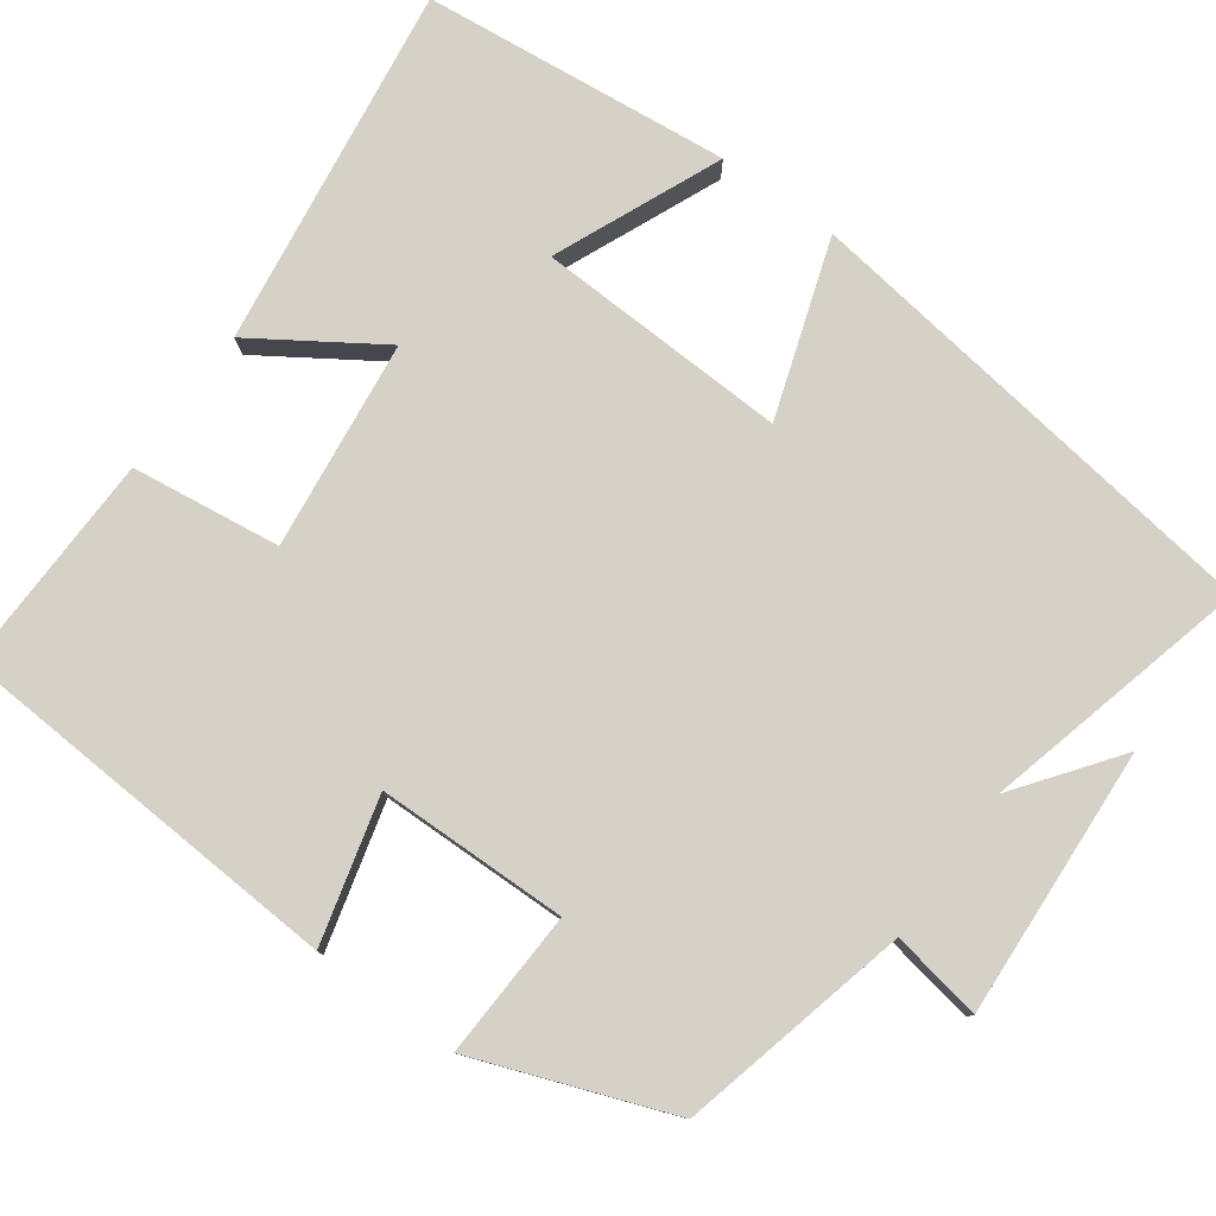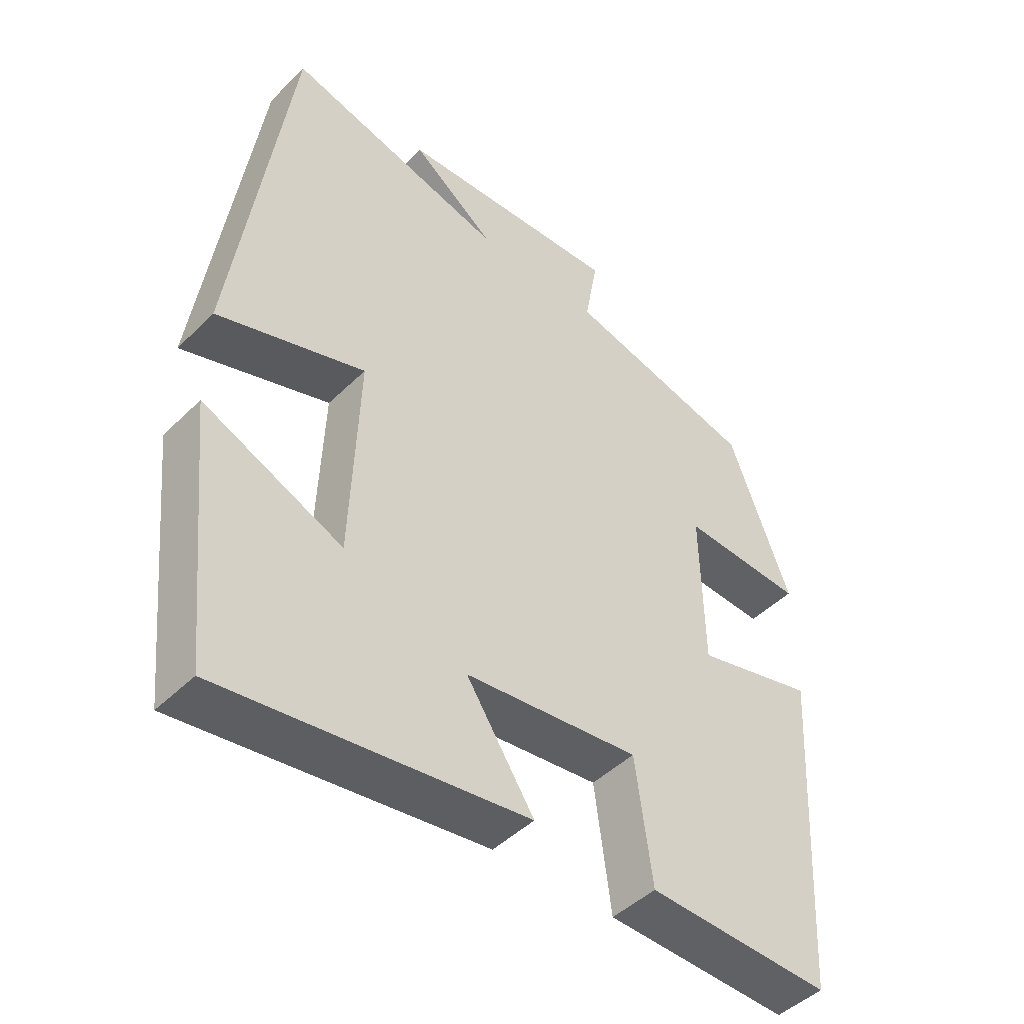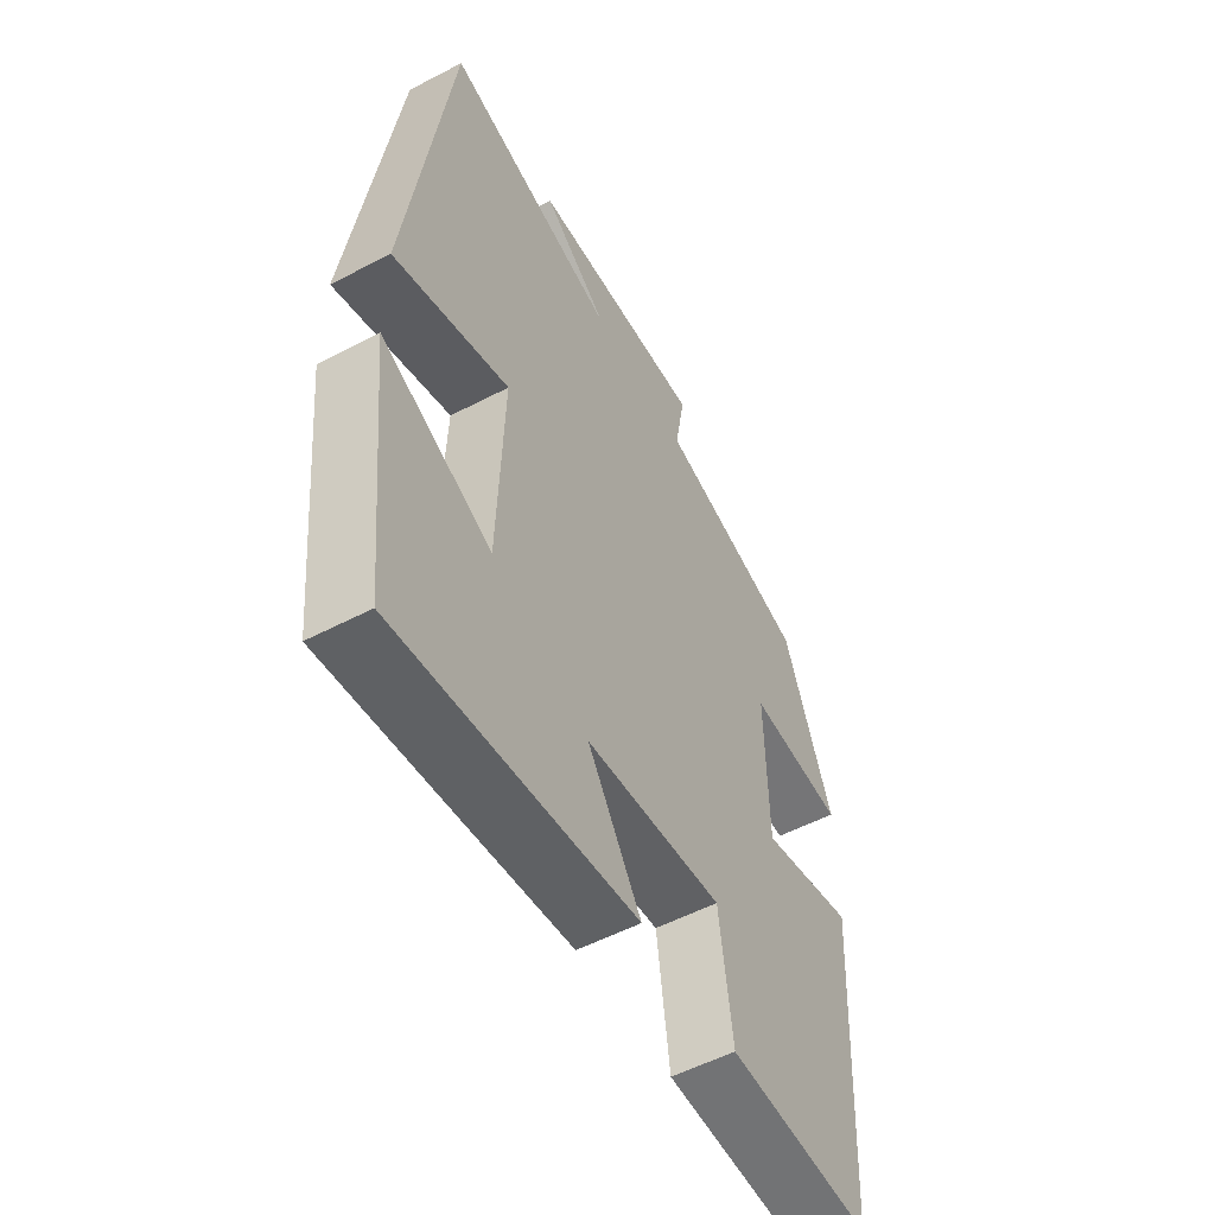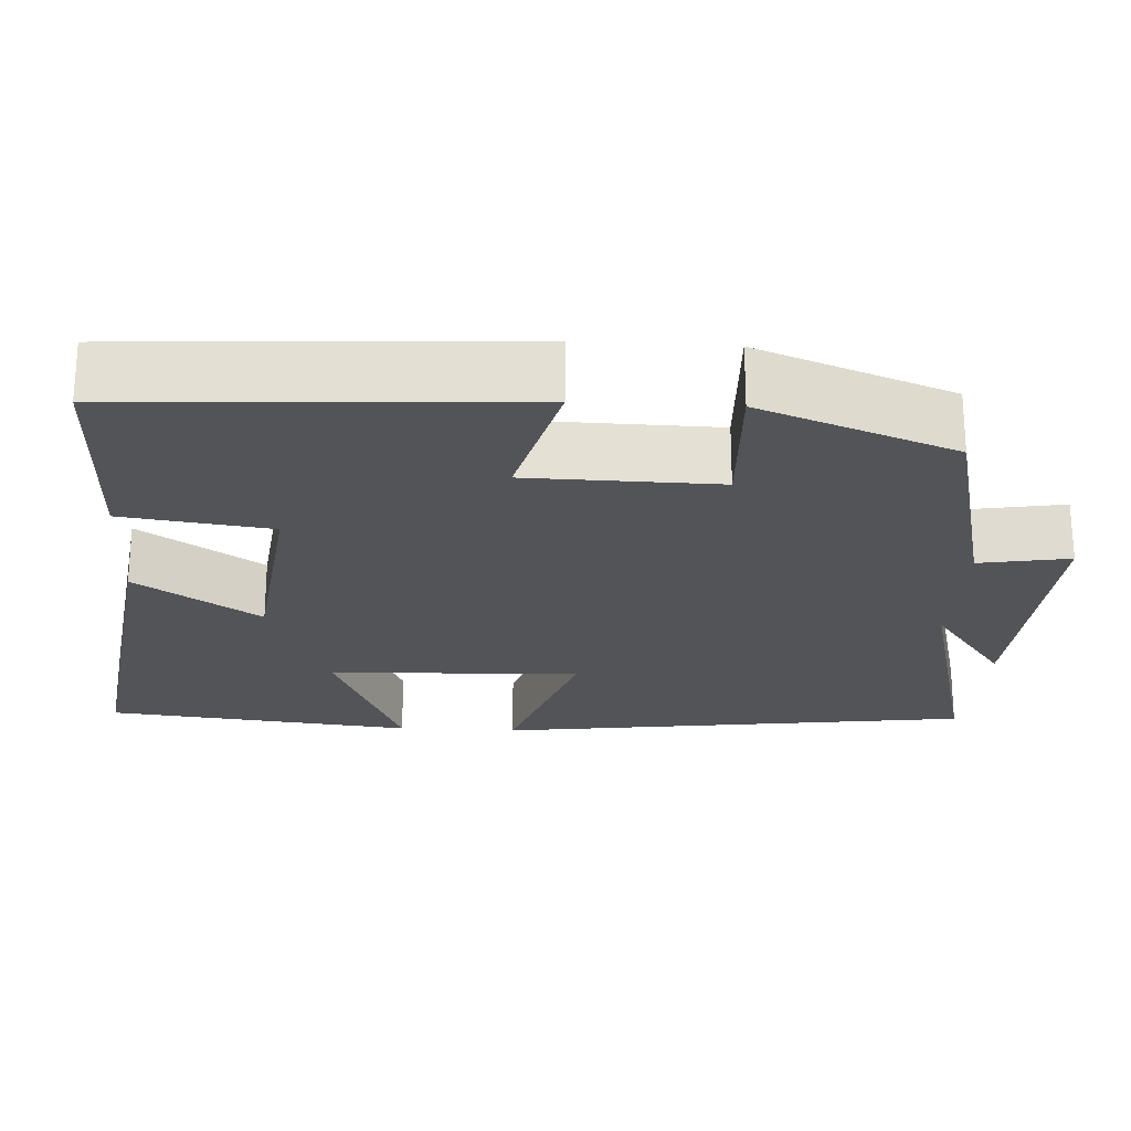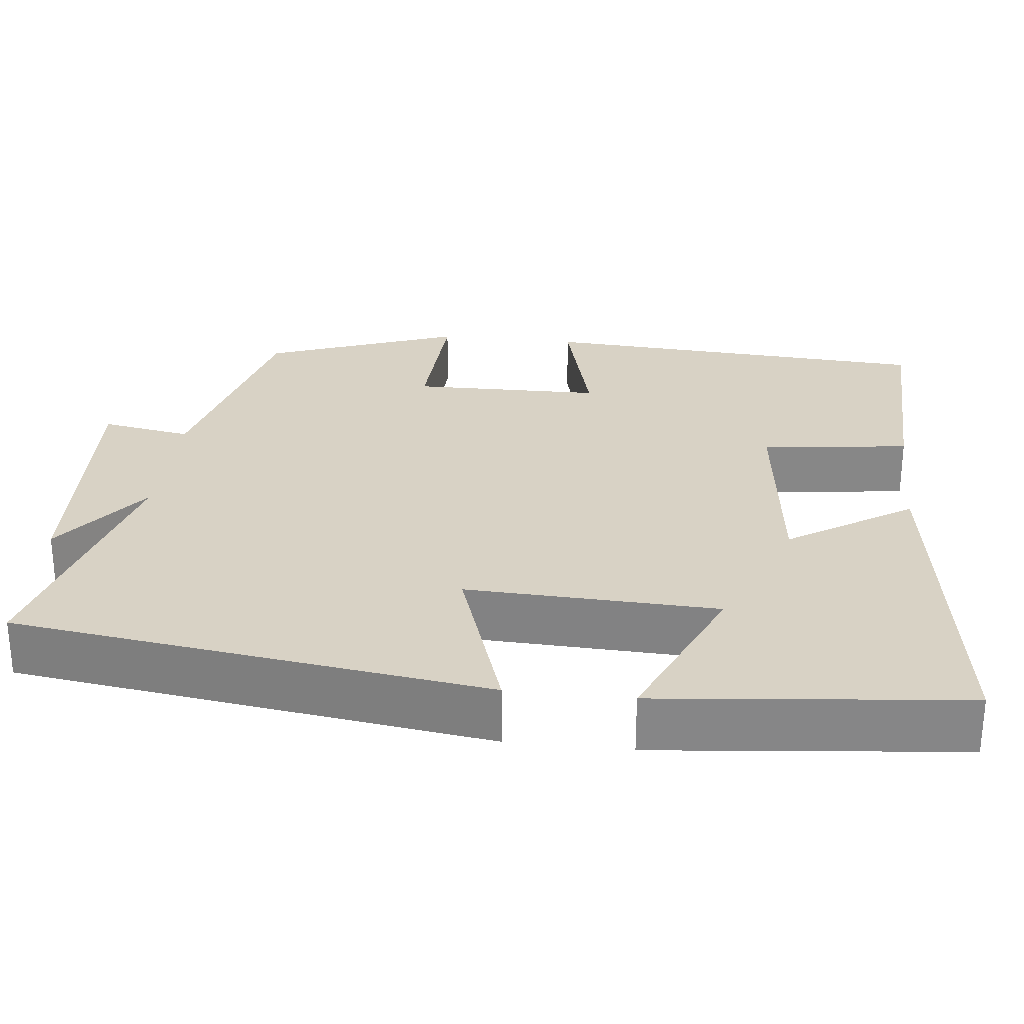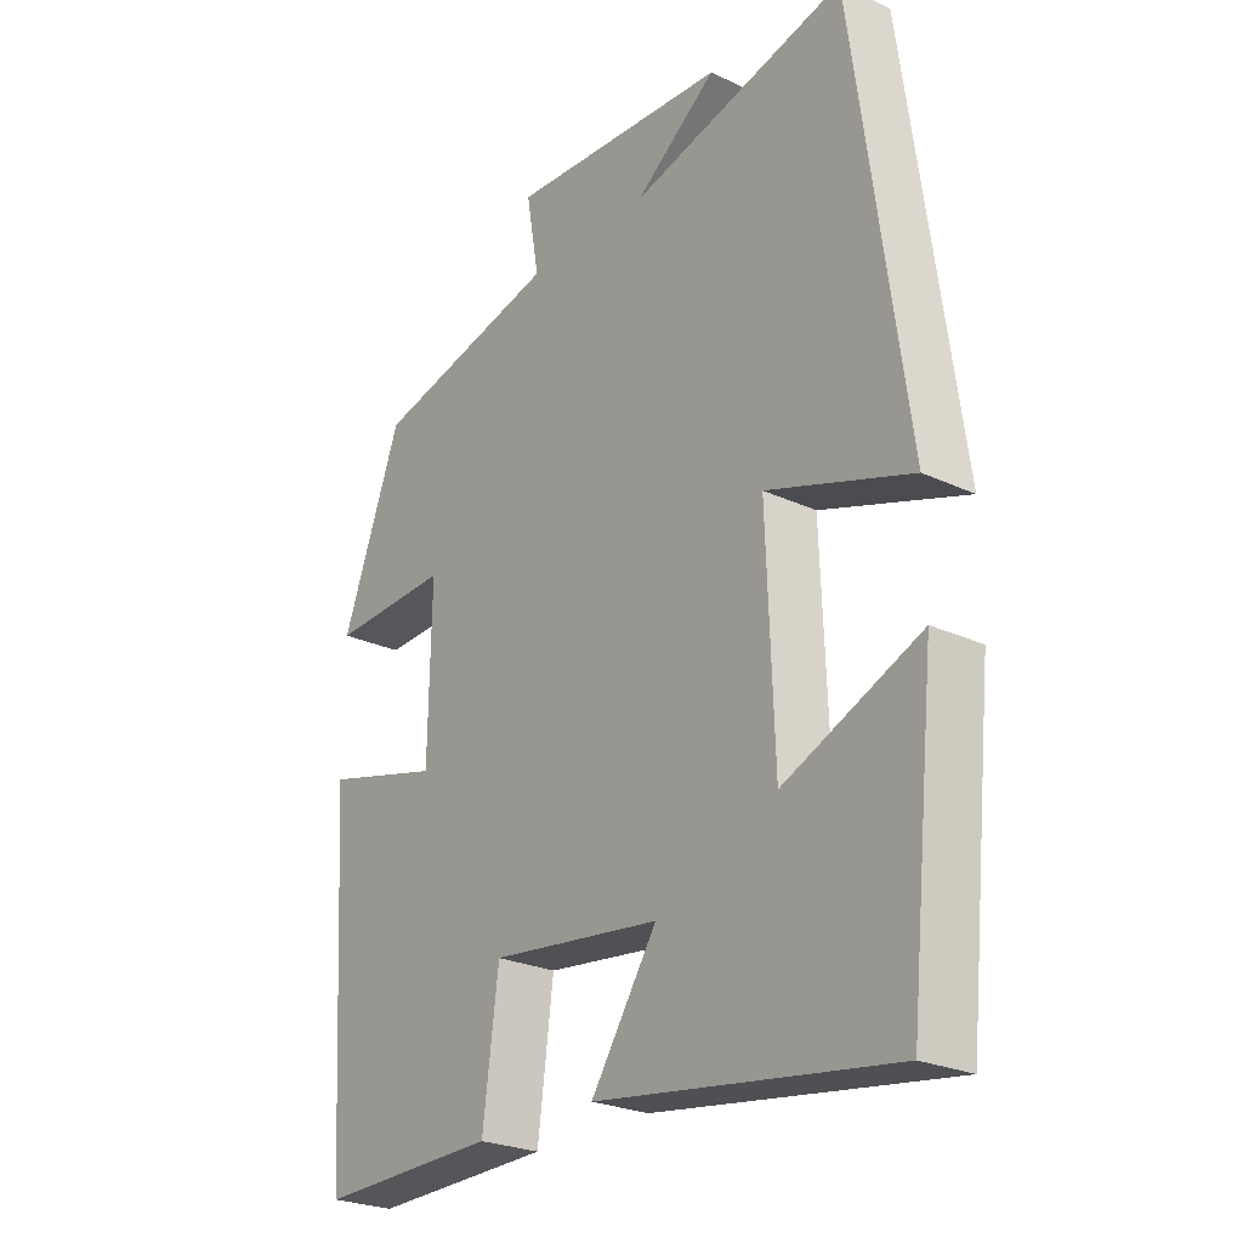
<metadata>
{"format":"obj","ext":"obj","renderer":"f3d","projection":"perspective","resolution":1024,"background":"white","views":[{"elev":79.2,"azim":-54.0,"up":"+Y"},{"elev":-46.5,"azim":137.9,"up":"+Z"},{"elev":-54.6,"azim":118.9,"up":"+Z"},{"elev":-23.5,"azim":-93.3,"up":"+Y"},{"elev":27.7,"azim":96.5,"up":"+Y"},{"elev":-25.0,"azim":52.8,"up":"+Z"}]}
</metadata>
<code>
v -0.407 0.07 0.43
v -0.115 0.07 0.5
v -0.135 0.07 0.615
v 0.207 0.07 0.595
v 0.079 0.07 0.5
v 0.417 0.07 0.585
v 0.5 0.07 -0.02
v 0.276 0.07 0.055
v 0.288 0.07 -0.265
v 0.5 0.07 -0.174
v 0.459 0.07 -0.565
v -0.002 0.07 -0.5
v 0.101 0.07 -0.343
v -0.165 0.07 -0.311
v -0.19 0.07 -0.5
v -0.47 0.07 -0.507
v -0.5 0.07 -0.004
v -0.317 0.07 -0.052
v -0.313 0.07 0.19
v -0.5 0.07 0.182
v -0.407 0 0.43
v -0.115 0 0.5
v -0.135 0 0.615
v 0.207 0 0.595
v 0.079 0 0.5
v 0.417 0 0.585
v 0.5 0 -0.02
v 0.276 0 0.055
v 0.288 0 -0.265
v 0.5 0 -0.174
v 0.459 0 -0.565
v -0.002 0 -0.5
v 0.101 0 -0.343
v -0.165 0 -0.311
v -0.19 0 -0.5
v -0.47 0 -0.507
v -0.5 0 -0.004
v -0.317 0 -0.052
v -0.313 0 0.19
v -0.5 0 0.182
f 19 20 1 2
f 18 19 2
f 15 16 17 18
f 14 15 18 2
f 13 14 2
f 11 12 13
f 9 10 11
f 9 11 13
f 8 9 13 2
f 5 6 7 8
f 2 3 4 5
f 2 5 8
f 22 21 40 39
f 22 39 38
f 38 37 36 35
f 22 38 35 34
f 22 34 33
f 33 32 31
f 31 30 29
f 33 31 29
f 22 33 29 28
f 28 27 26 25
f 25 24 23 22
f 28 25 22
f 1 21 22 2
f 2 22 23 3
f 3 23 24 4
f 4 24 25 5
f 5 25 26 6
f 6 26 27 7
f 7 27 28 8
f 8 28 29 9
f 9 29 30 10
f 10 30 31 11
f 11 31 32 12
f 12 32 33 13
f 13 33 34 14
f 14 34 35 15
f 15 35 36 16
f 16 36 37 17
f 17 37 38 18
f 18 38 39 19
f 19 39 40 20
f 20 40 21 1

</code>
